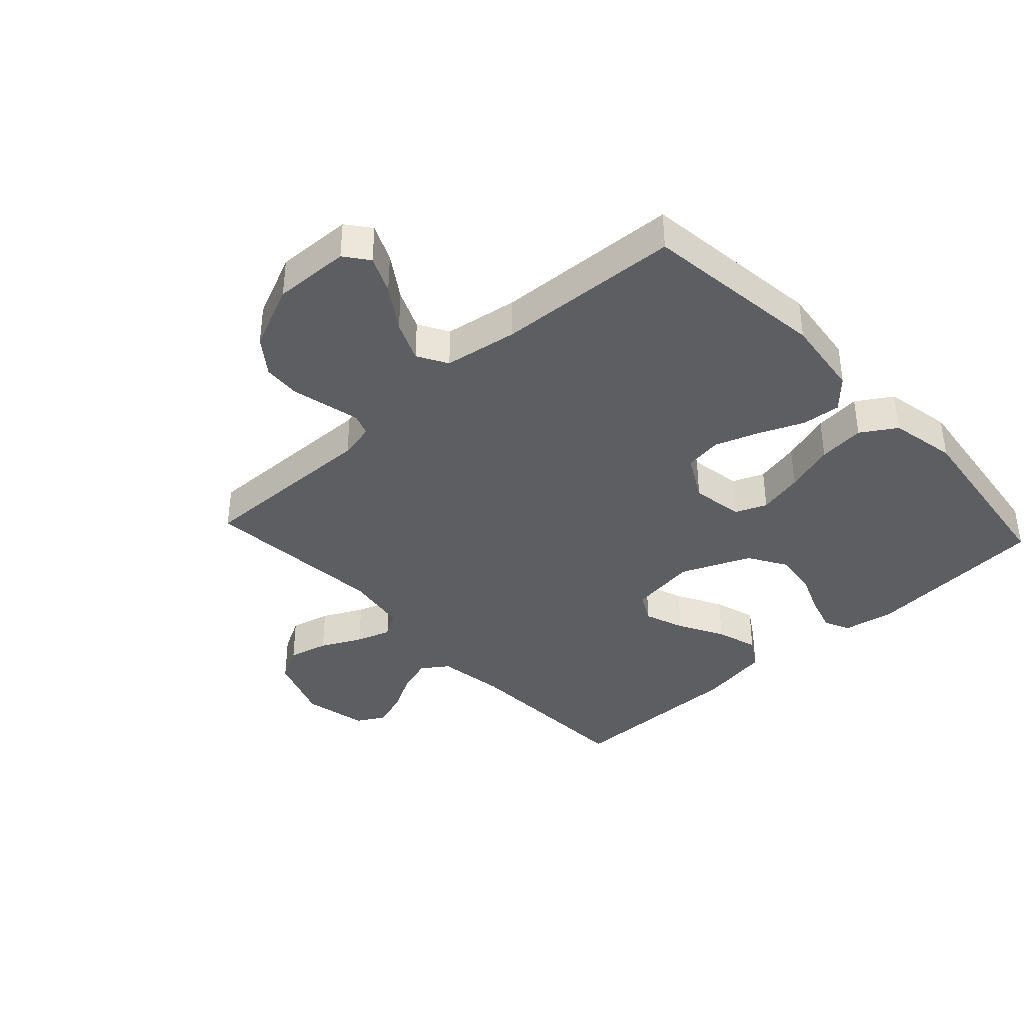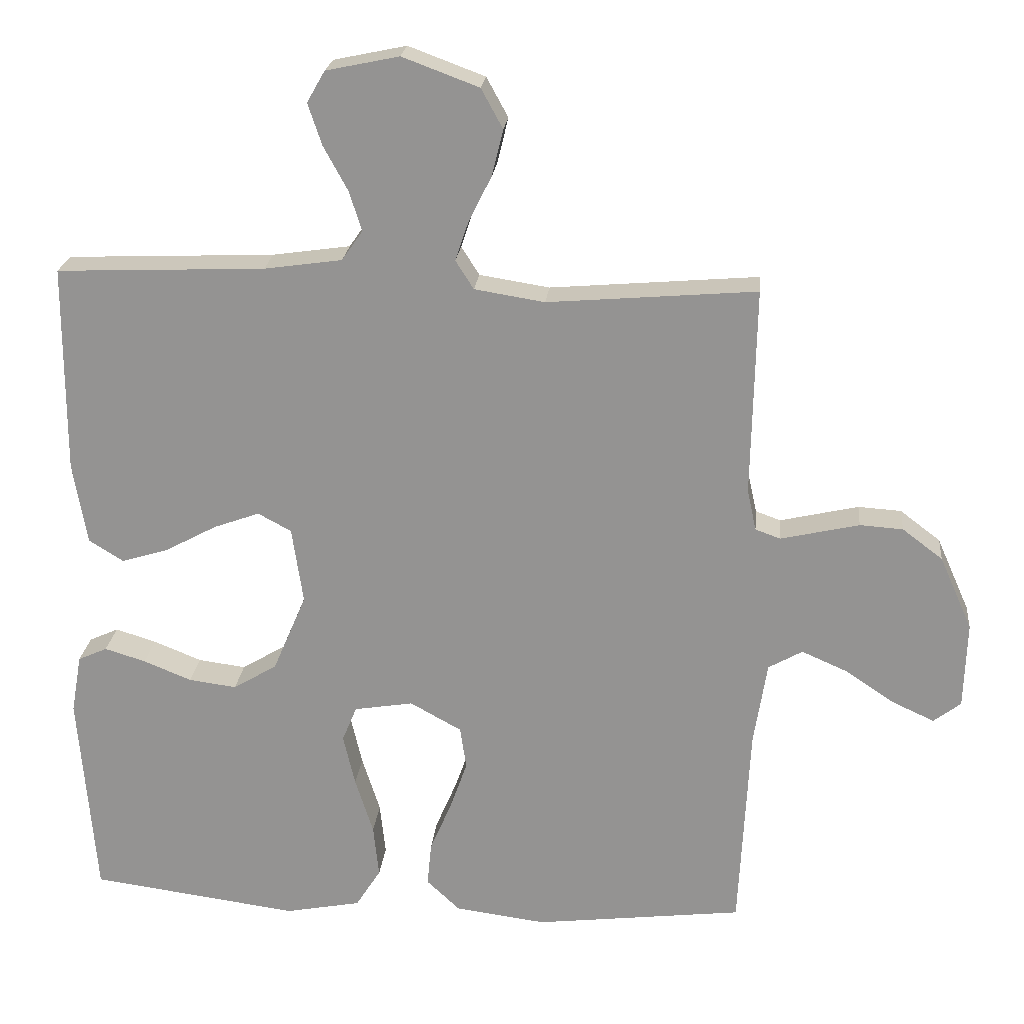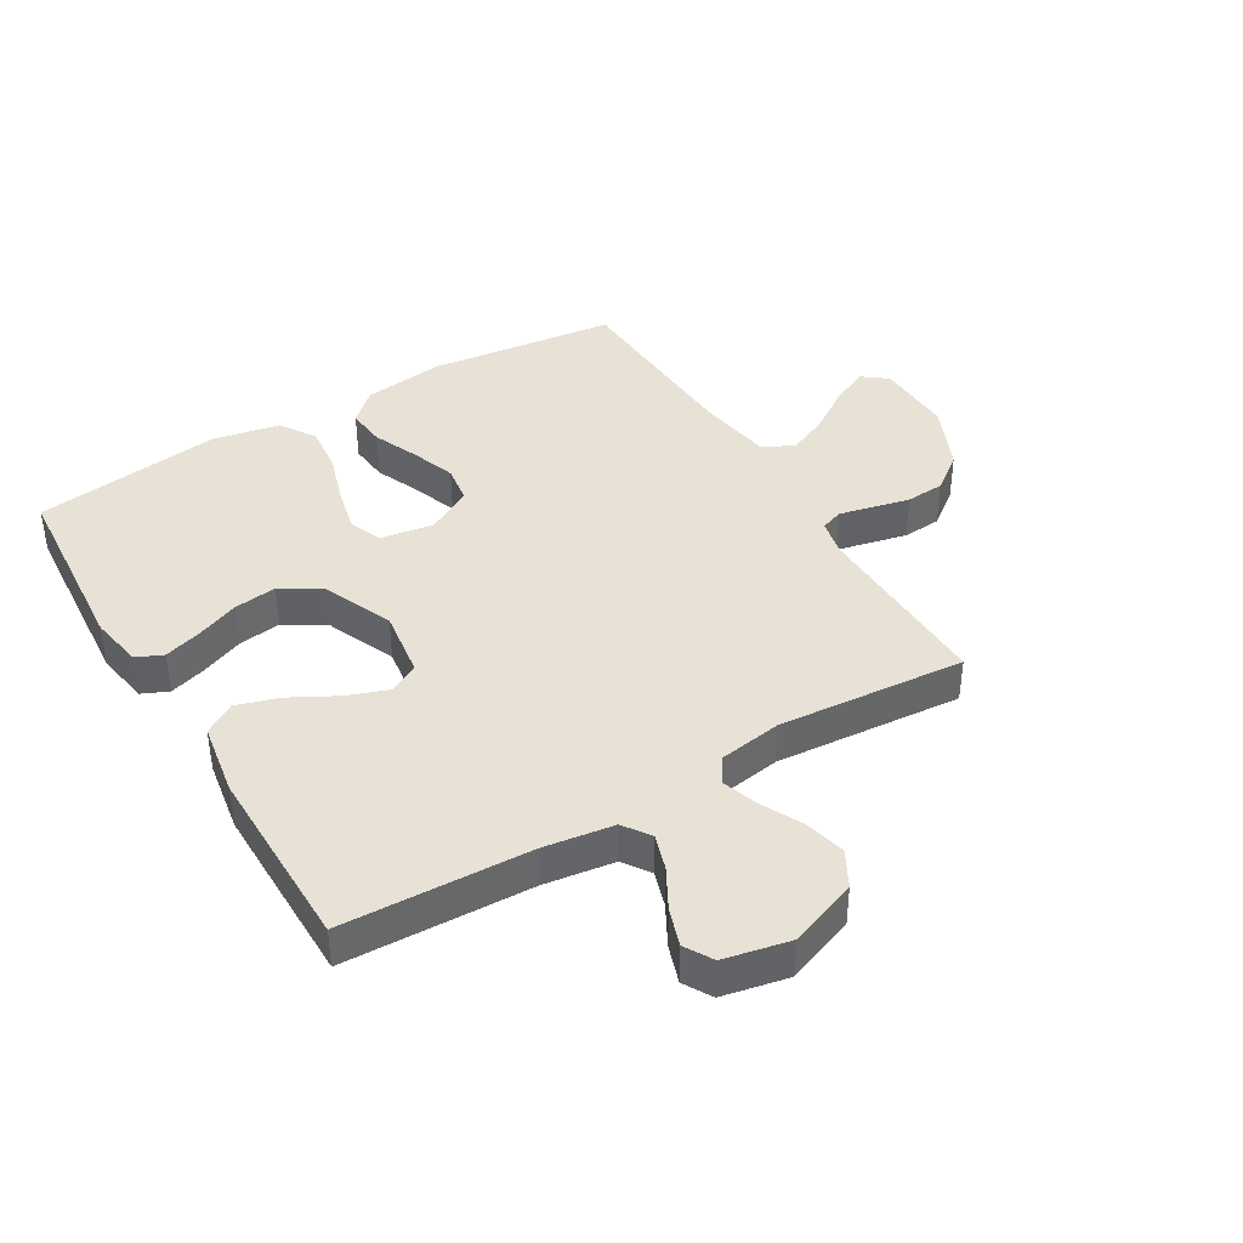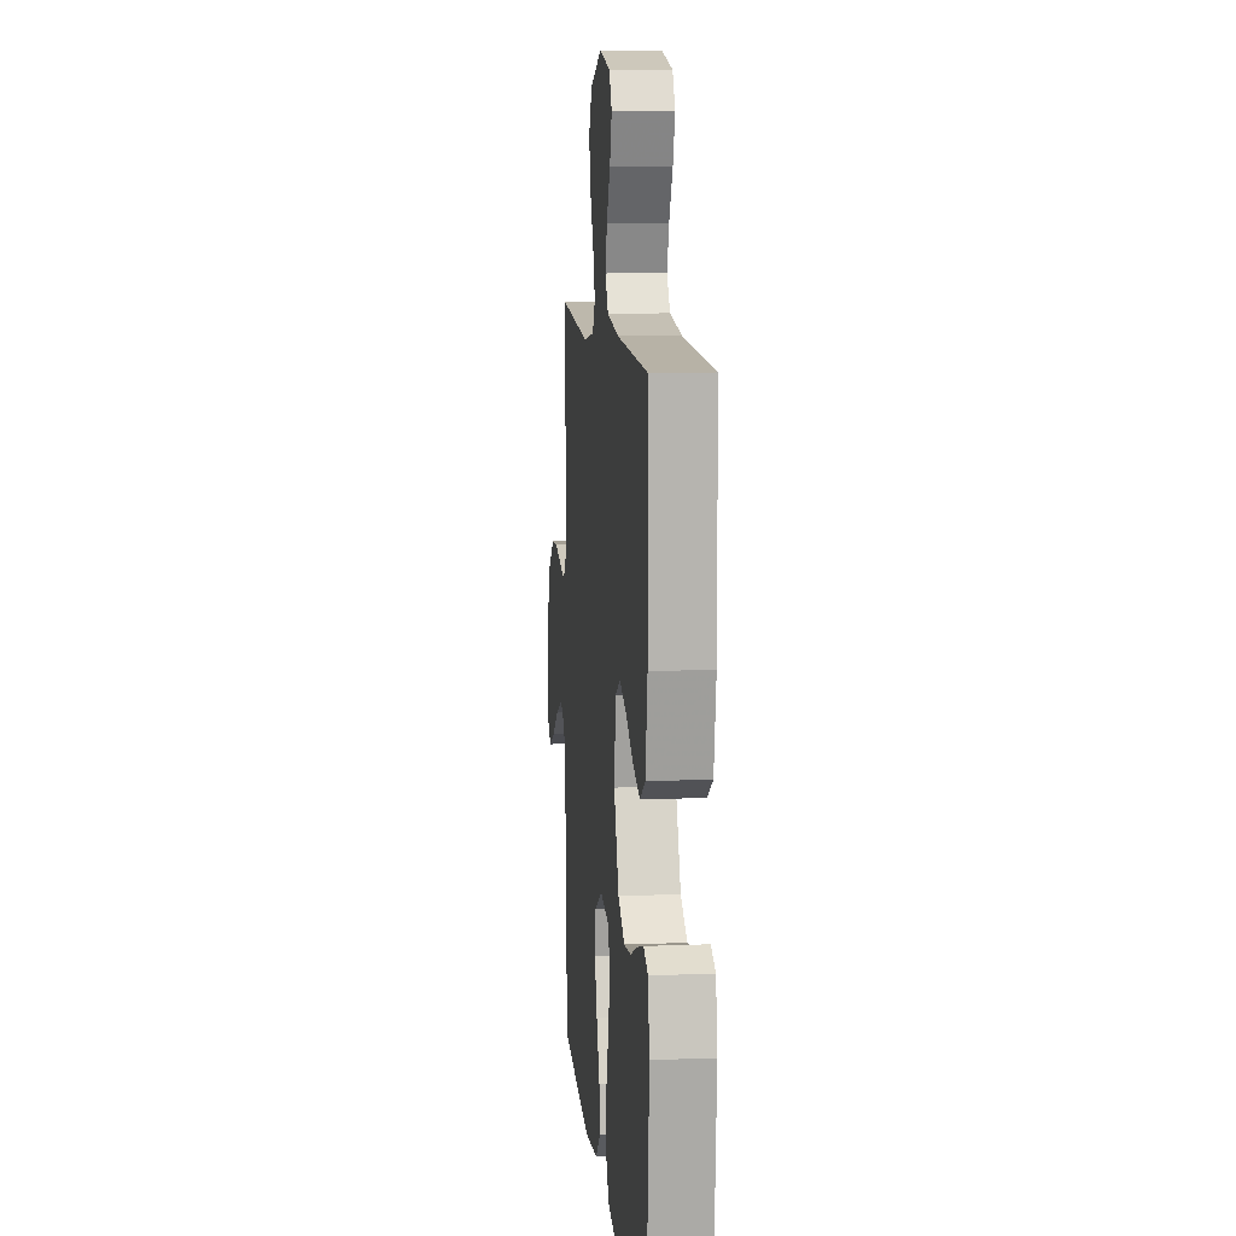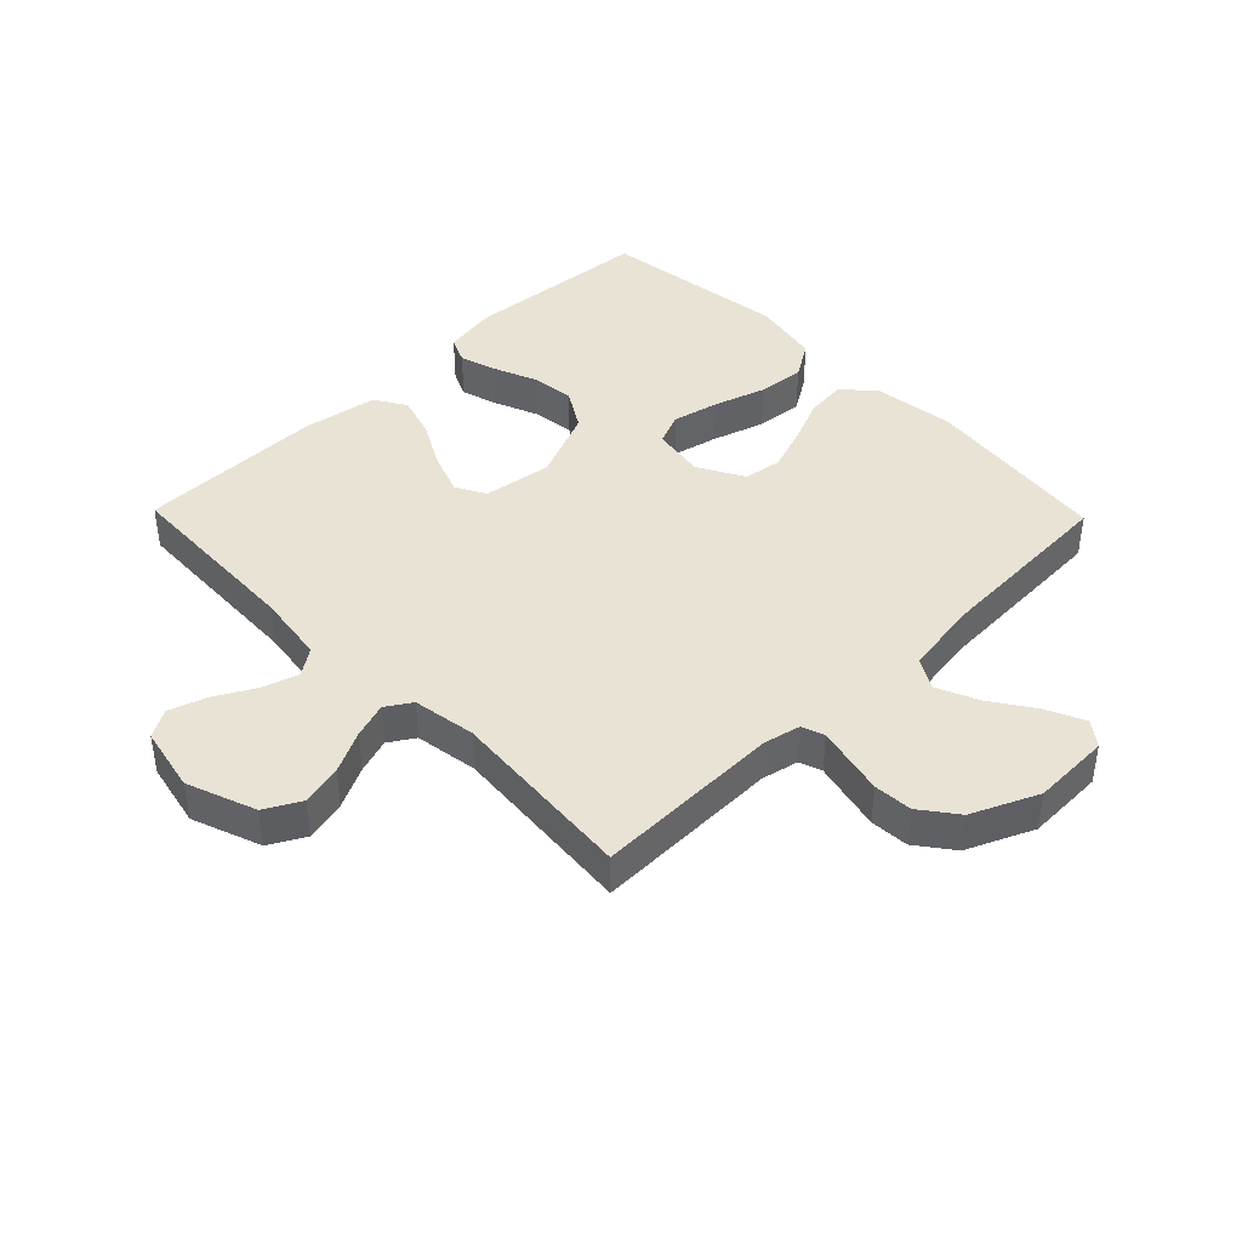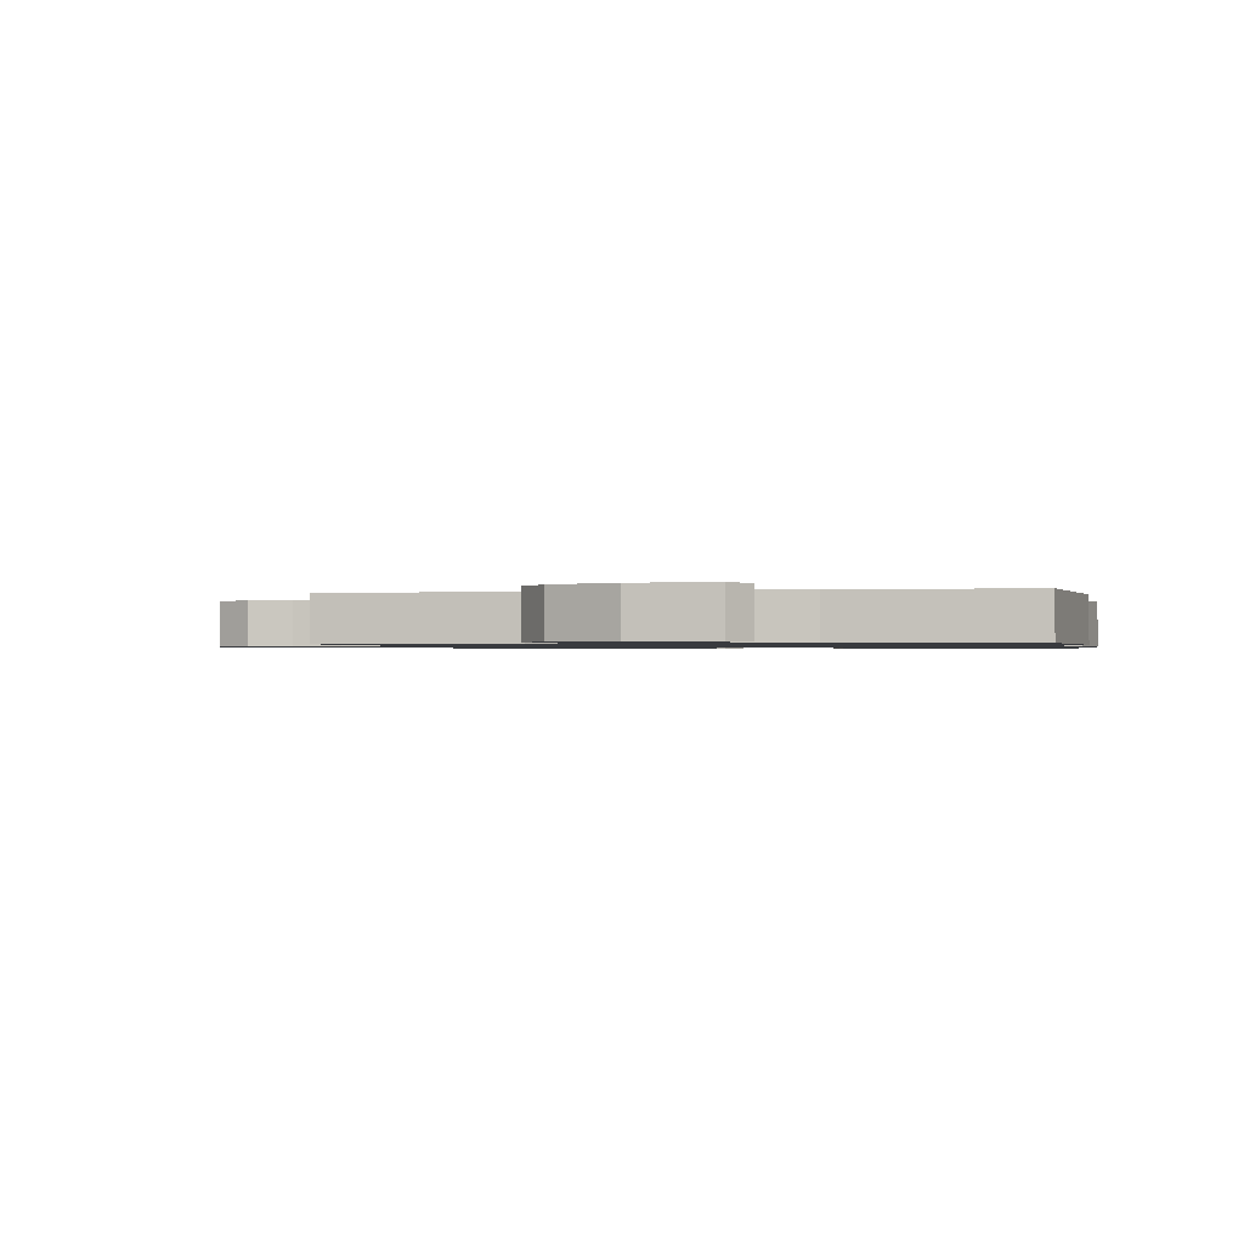
<metadata>
{"format":"obj","ext":"obj","renderer":"f3d","projection":"perspective","resolution":1024,"background":"white","views":[{"elev":-38.3,"azim":132.8,"up":"+Y"},{"elev":22.3,"azim":5.7,"up":"+Z"},{"elev":40.4,"azim":-30.9,"up":"+Y"},{"elev":10.0,"azim":-95.7,"up":"+Z"},{"elev":42.0,"azim":45.8,"up":"+Y"},{"elev":-1.0,"azim":101.8,"up":"+Y"}]}
</metadata>
<code>
v 0.5 0.07 -0.5
v 0.2 0.07 -0.536
v 0.069 0.07 -0.519
v 0.021 0.07 -0.474
v 0.027 0.07 -0.411
v 0.058 0.07 -0.338
v 0.083 0.07 -0.267
v 0.074 0.07 -0.206
v 0 0.07 -0.165
v -0.085 0.07 -0.179
v -0.106 0.07 -0.23
v -0.089 0.07 -0.304
v -0.063 0.07 -0.386
v -0.055 0.07 -0.462
v -0.091 0.07 -0.519
v -0.2 0.07 -0.54
v -0.5 0.07 -0.5
v -0.524 0.07 -0.2
v -0.509 0.07 -0.115
v -0.467 0.07 -0.096
v -0.408 0.07 -0.114
v -0.339 0.07 -0.142
v -0.27 0.07 -0.151
v -0.207 0.07 -0.113
v -0.159 0.07 0
v -0.175 0.07 0.11
v -0.223 0.07 0.136
v -0.289 0.07 0.112
v -0.363 0.07 0.072
v -0.431 0.07 0.051
v -0.481 0.07 0.082
v -0.501 0.07 0.2
v -0.5 0.07 0.5
v -0.2 0.07 0.512
v -0.088 0.07 0.528
v -0.058 0.07 0.571
v -0.076 0.07 0.628
v -0.111 0.07 0.692
v -0.131 0.07 0.752
v -0.105 0.07 0.797
v 0 0.07 0.819
v 0.11 0.07 0.778
v 0.141 0.07 0.721
v 0.125 0.07 0.655
v 0.092 0.07 0.589
v 0.073 0.07 0.532
v 0.099 0.07 0.491
v 0.2 0.07 0.475
v 0.5 0.07 0.5
v 0.494 0.07 0.2
v 0.507 0.07 0.141
v 0.543 0.07 0.128
v 0.595 0.07 0.14
v 0.656 0.07 0.154
v 0.718 0.07 0.15
v 0.776 0.07 0.106
v 0.823 0.07 0
v 0.819 0.07 -0.125
v 0.78 0.07 -0.155
v 0.719 0.07 -0.127
v 0.649 0.07 -0.08
v 0.583 0.07 -0.051
v 0.534 0.07 -0.079
v 0.515 0.07 -0.2
v 0.5 0 -0.5
v 0.2 0 -0.536
v 0.069 0 -0.519
v 0.021 0 -0.474
v 0.027 0 -0.411
v 0.058 0 -0.338
v 0.083 0 -0.267
v 0.074 0 -0.206
v 0 0 -0.165
v -0.085 0 -0.179
v -0.106 0 -0.23
v -0.089 0 -0.304
v -0.063 0 -0.386
v -0.055 0 -0.462
v -0.091 0 -0.519
v -0.2 0 -0.54
v -0.5 0 -0.5
v -0.524 0 -0.2
v -0.509 0 -0.115
v -0.467 0 -0.096
v -0.408 0 -0.114
v -0.339 0 -0.142
v -0.27 0 -0.151
v -0.207 0 -0.113
v -0.159 0 0
v -0.175 0 0.11
v -0.223 0 0.136
v -0.289 0 0.112
v -0.363 0 0.072
v -0.431 0 0.051
v -0.481 0 0.082
v -0.501 0 0.2
v -0.5 0 0.5
v -0.2 0 0.512
v -0.088 0 0.528
v -0.058 0 0.571
v -0.076 0 0.628
v -0.111 0 0.692
v -0.131 0 0.752
v -0.105 0 0.797
v 0 0 0.819
v 0.11 0 0.778
v 0.141 0 0.721
v 0.125 0 0.655
v 0.092 0 0.589
v 0.073 0 0.532
v 0.099 0 0.491
v 0.2 0 0.475
v 0.5 0 0.5
v 0.494 0 0.2
v 0.507 0 0.141
v 0.543 0 0.128
v 0.595 0 0.14
v 0.656 0 0.154
v 0.718 0 0.15
v 0.776 0 0.106
v 0.823 0 0
v 0.819 0 -0.125
v 0.78 0 -0.155
v 0.719 0 -0.127
v 0.649 0 -0.08
v 0.583 0 -0.051
v 0.534 0 -0.079
v 0.515 0 -0.2
f 58 59 60 61
f 58 61 62
f 57 58 62
f 56 57 62
f 55 56 62 63
f 52 53 54 55
f 48 49 50
f 47 48 50 51
f 42 43 44 45
f 42 45 46
f 41 42 46
f 40 41 46
f 37 38 39 40
f 36 37 40 46
f 35 36 46 47
f 31 32 33 34
f 28 29 30 31
f 27 28 31 34
f 26 27 34 35
f 19 20 21 22
f 17 18 19 22
f 17 22 23
f 16 17 23 24
f 12 13 14 15
f 11 12 15 16
f 3 4 5 6
f 3 6 7
f 64 1 2 3
f 63 64 3 7
f 52 55 63 7
f 26 35 47 51
f 25 26 51 52
f 11 16 24 25
f 10 11 25
f 9 10 25 52
f 8 9 52
f 7 8 52
f 125 124 123 122
f 126 125 122
f 126 122 121
f 126 121 120
f 127 126 120 119
f 119 118 117 116
f 114 113 112
f 115 114 112 111
f 109 108 107 106
f 110 109 106
f 110 106 105
f 110 105 104
f 104 103 102 101
f 110 104 101 100
f 111 110 100 99
f 98 97 96 95
f 95 94 93 92
f 98 95 92 91
f 99 98 91 90
f 86 85 84 83
f 86 83 82 81
f 87 86 81
f 88 87 81 80
f 79 78 77 76
f 80 79 76 75
f 70 69 68 67
f 71 70 67
f 67 66 65 128
f 71 67 128 127
f 71 127 119 116
f 115 111 99 90
f 116 115 90 89
f 89 88 80 75
f 89 75 74
f 116 89 74 73
f 116 73 72
f 116 72 71
f 1 65 66 2
f 2 66 67 3
f 3 67 68 4
f 4 68 69 5
f 5 69 70 6
f 6 70 71 7
f 7 71 72 8
f 8 72 73 9
f 9 73 74 10
f 10 74 75 11
f 11 75 76 12
f 12 76 77 13
f 13 77 78 14
f 14 78 79 15
f 15 79 80 16
f 16 80 81 17
f 17 81 82 18
f 18 82 83 19
f 19 83 84 20
f 20 84 85 21
f 21 85 86 22
f 22 86 87 23
f 23 87 88 24
f 24 88 89 25
f 25 89 90 26
f 26 90 91 27
f 27 91 92 28
f 28 92 93 29
f 29 93 94 30
f 30 94 95 31
f 31 95 96 32
f 32 96 97 33
f 33 97 98 34
f 34 98 99 35
f 35 99 100 36
f 36 100 101 37
f 37 101 102 38
f 38 102 103 39
f 39 103 104 40
f 40 104 105 41
f 41 105 106 42
f 42 106 107 43
f 43 107 108 44
f 44 108 109 45
f 45 109 110 46
f 46 110 111 47
f 47 111 112 48
f 48 112 113 49
f 49 113 114 50
f 50 114 115 51
f 51 115 116 52
f 52 116 117 53
f 53 117 118 54
f 54 118 119 55
f 55 119 120 56
f 56 120 121 57
f 57 121 122 58
f 58 122 123 59
f 59 123 124 60
f 60 124 125 61
f 61 125 126 62
f 62 126 127 63
f 63 127 128 64
f 64 128 65 1

</code>
